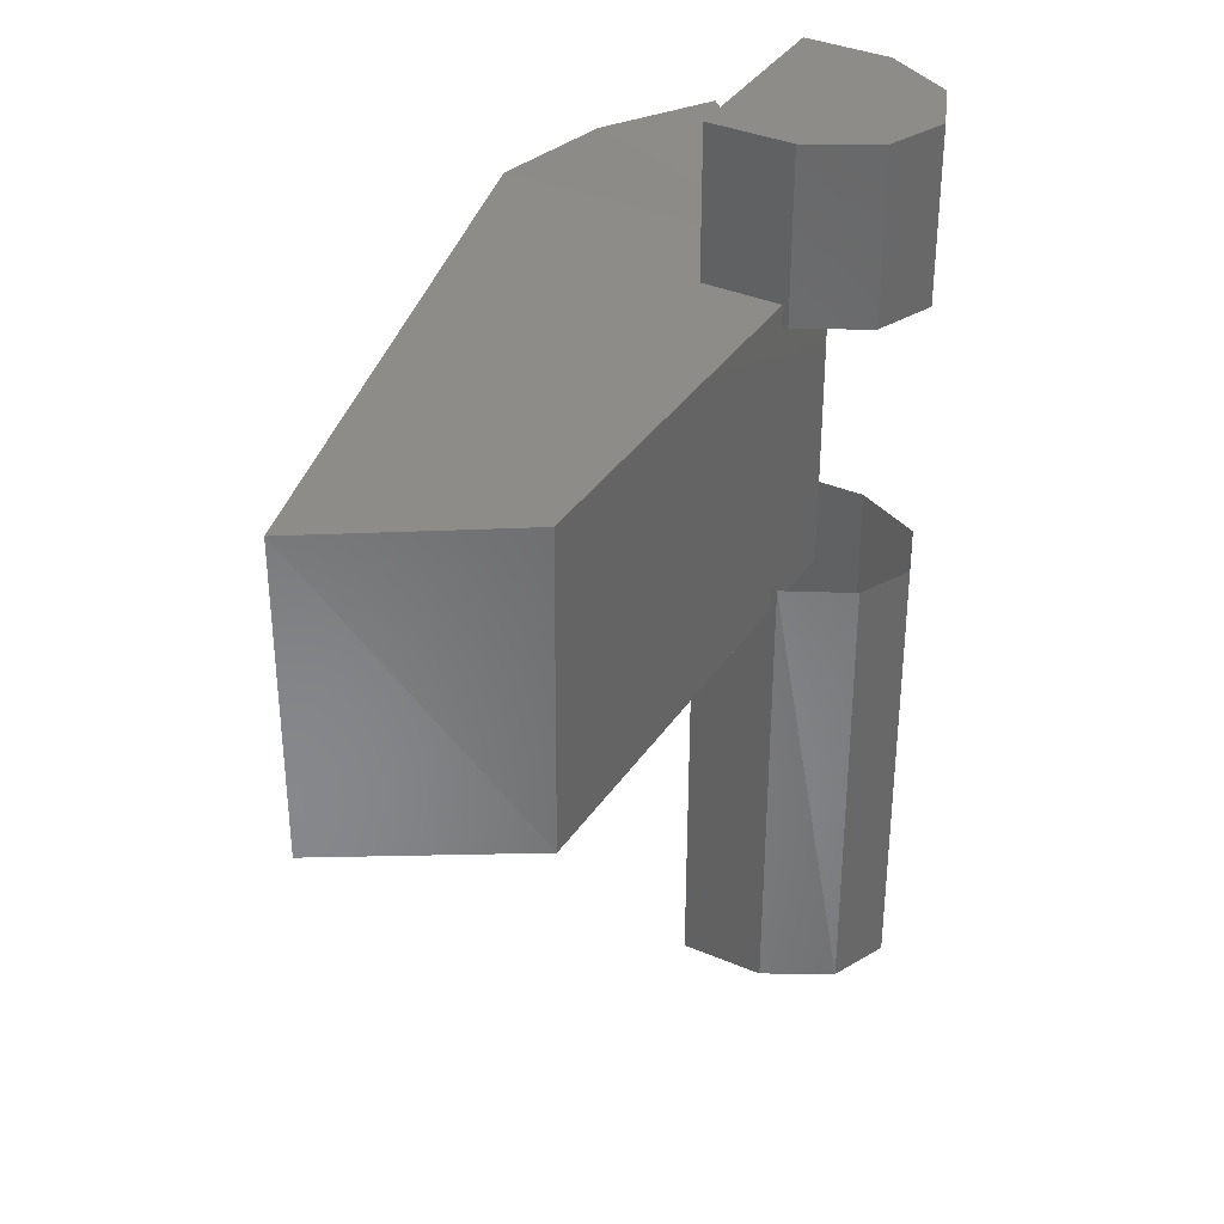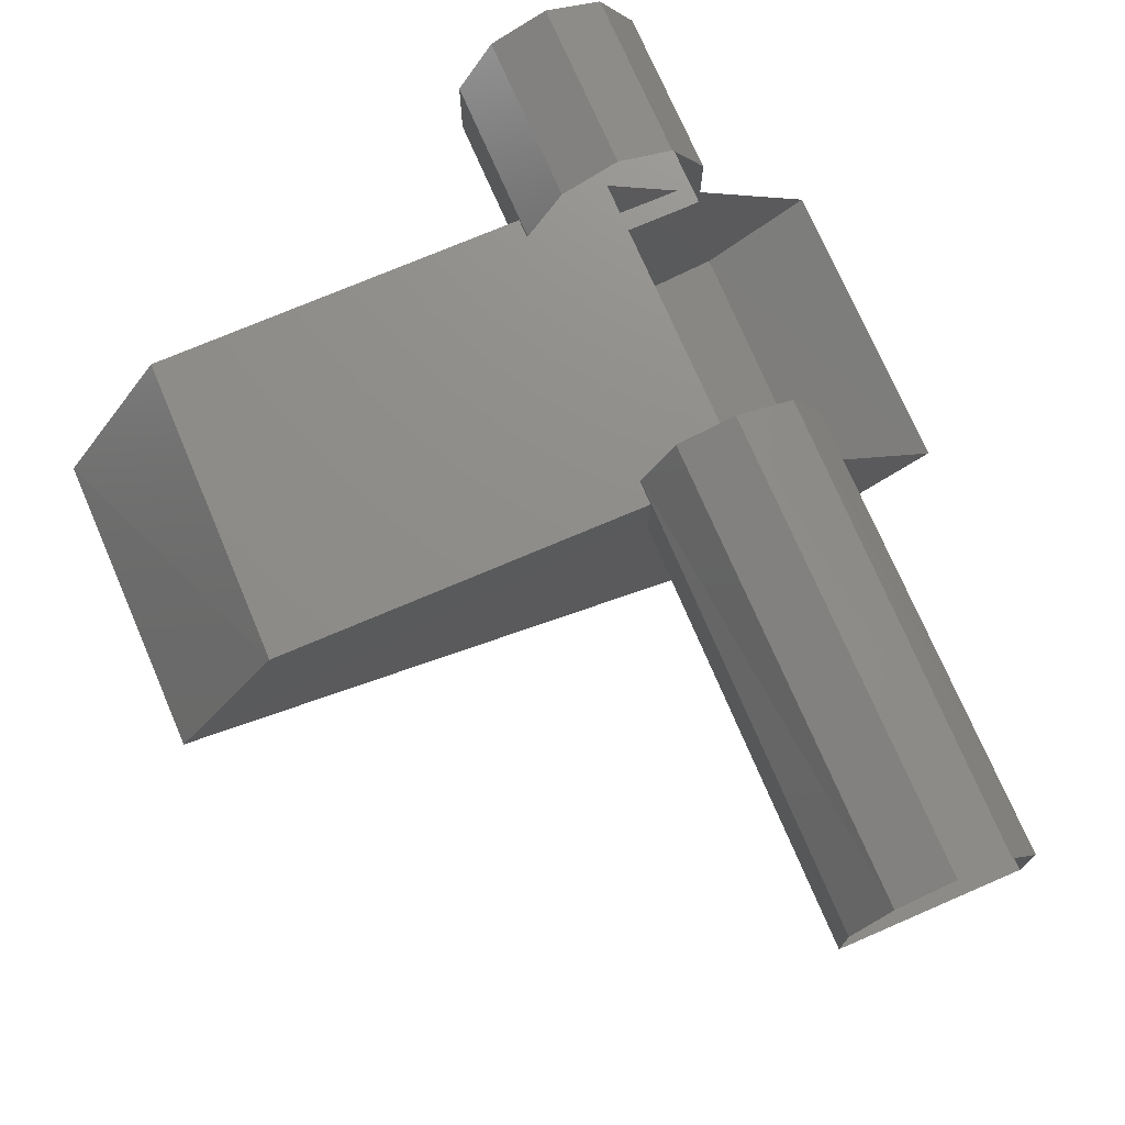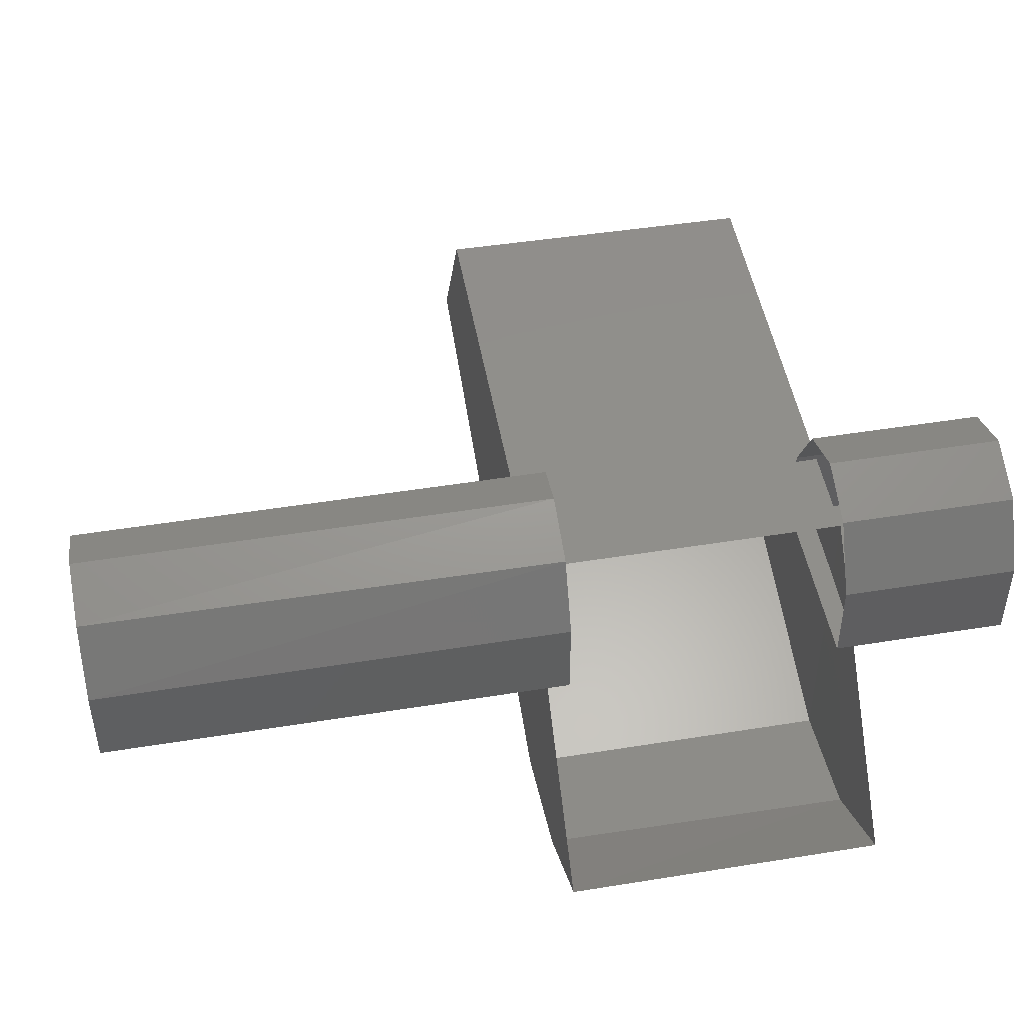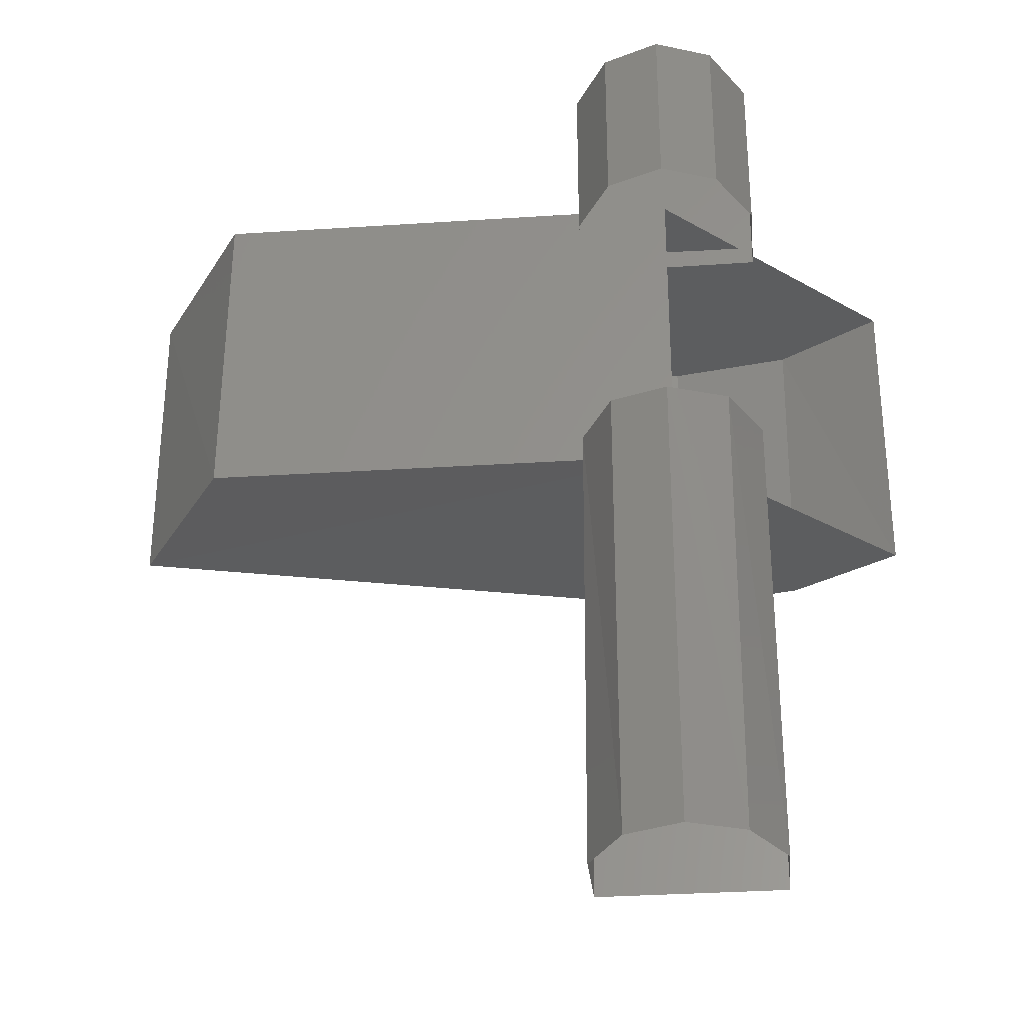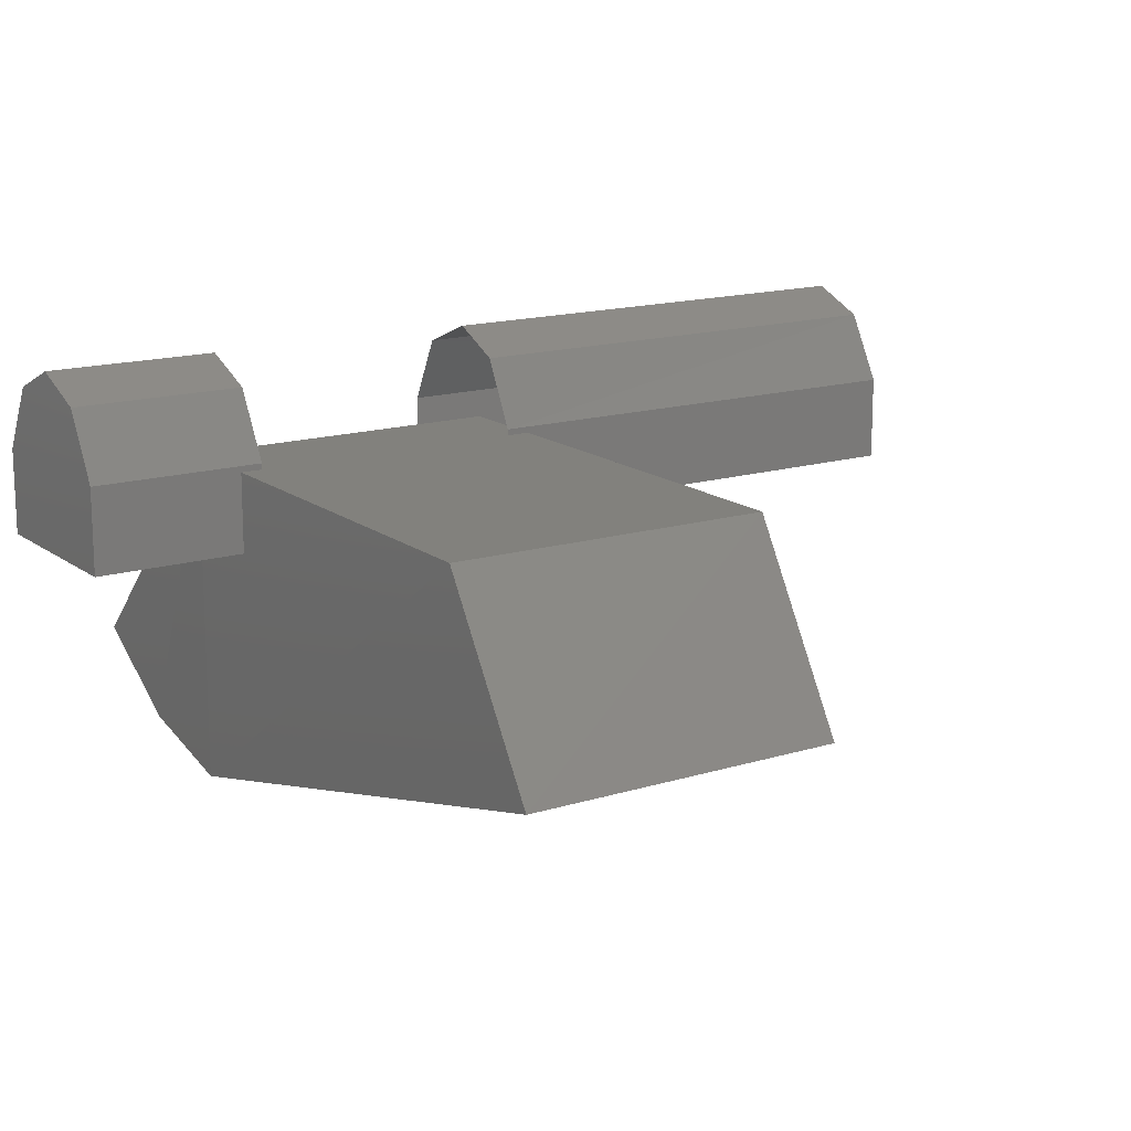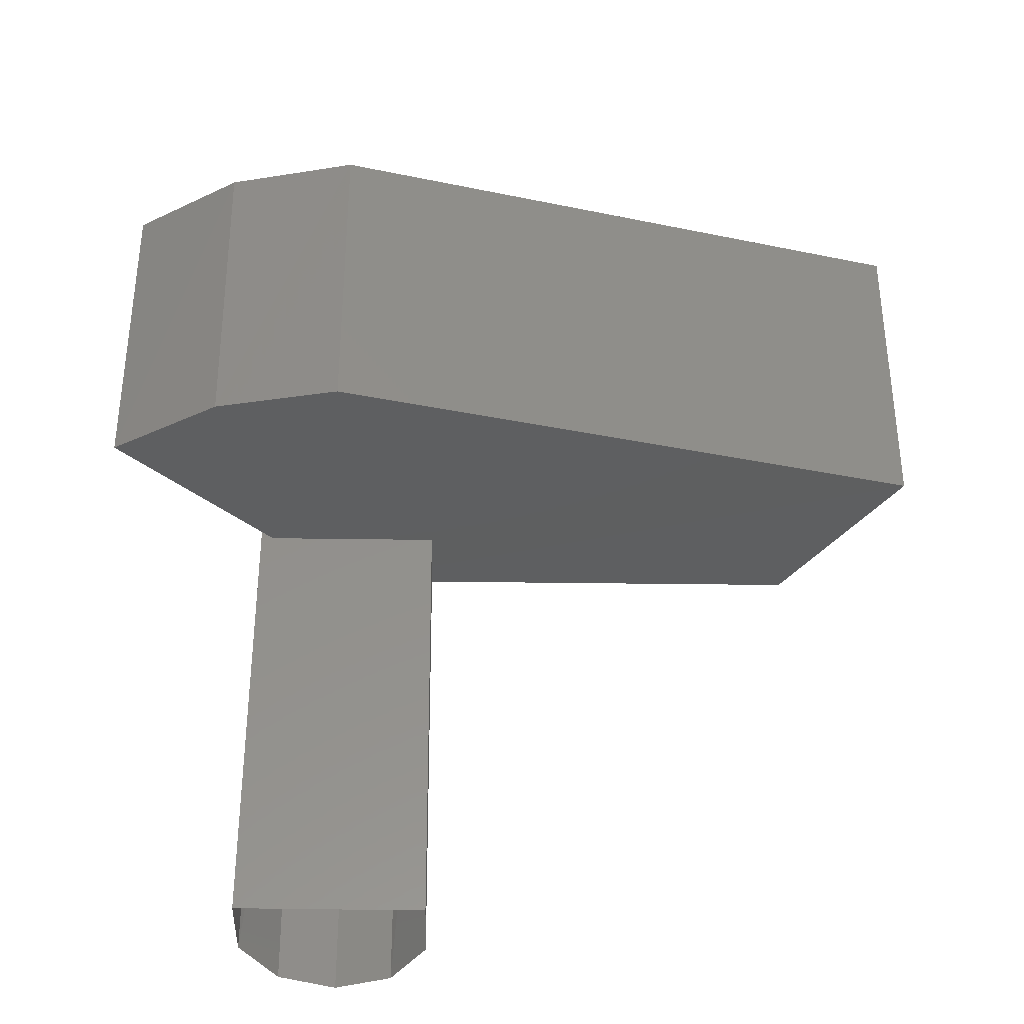
<metadata>
{"format":"stl","ext":"stl","renderer":"f3d","projection":"perspective","resolution":1024,"background":"white","views":[{"elev":36.0,"azim":-60.9,"up":"+Y"},{"elev":73.9,"azim":-23.4,"up":"+Z"},{"elev":48.3,"azim":79.7,"up":"+Z"},{"elev":-30.5,"azim":5.9,"up":"+Y"},{"elev":15.3,"azim":-123.3,"up":"+Z"},{"elev":-36.7,"azim":178.5,"up":"+Y"}]}
</metadata>
<code>
# stl→obj: 40 verts, 51 faces
v -2.331 8.035 -2.193
v -2.326 8.81 -2.193
v -2.331 8.035 -2.053
v -2.326 8.81 -2.053
v -2.271 8.035 -1.943
v -2.271 8.81 -1.943
v -2.176 8.035 -1.903
v -2.176 8.805 -1.903
v -2.081 8.035 -1.943
v -2.076 8.805 -1.943
v -2.021 8.035 -2.053
v -2.021 8.805 -2.053
v -2.021 8.035 -2.193
v -2.021 8.805 -2.193
v -2.326 9.26 -2.193
v -2.326 9.545 -2.193
v -2.326 9.26 -2.053
v -2.326 9.545 -2.053
v -2.266 9.26 -1.943
v -2.266 9.545 -1.943
v -2.171 9.26 -1.903
v -2.171 9.545 -1.903
v -2.076 9.26 -1.943
v -2.076 9.545 -1.943
v -2.016 9.26 -2.053
v -2.016 9.545 -2.053
v -2.016 9.26 -2.193
v -2.016 9.545 -2.193
v -2.171 8.77 -2.608
v -2.171 9.295 -2.608
v -1.966 8.77 -2.563
v -1.961 9.29 -2.563
v -1.786 8.77 -2.448
v -1.786 9.29 -2.448
v -2.171 8.77 -2.063
v -3.151 9.3 -2.363
v -3.151 8.78 -2.363
v -2.171 9.295 -2.063
v -2.961 9.3 -2.063
v -2.966 8.775 -2.063
f 1 2 3
f 2 3 4
f 3 4 5
f 4 5 6
f 5 6 7
f 6 7 8
f 7 8 9
f 8 9 10
f 9 10 11
f 10 11 12
f 11 12 13
f 12 13 14
f 15 16 17
f 16 17 18
f 17 18 19
f 18 19 20
f 19 20 21
f 20 21 22
f 21 22 23
f 22 23 24
f 23 24 25
f 24 25 26
f 25 26 27
f 26 27 28
f 22 24 20
f 24 20 26
f 20 26 18
f 26 18 28
f 18 28 16
f 29 30 31
f 30 31 32
f 31 32 33
f 32 33 34
f 27 15 28
f 15 28 16
f 33 35 31
f 35 31 29
f 36 37 30
f 37 30 29
f 34 32 38
f 32 38 30
f 38 39 35
f 39 35 40
f 29 35 37
f 35 37 40
f 37 36 40
f 36 40 39
f 13 1 14
f 1 14 2
f 36 30 39
f 30 39 38

</code>
